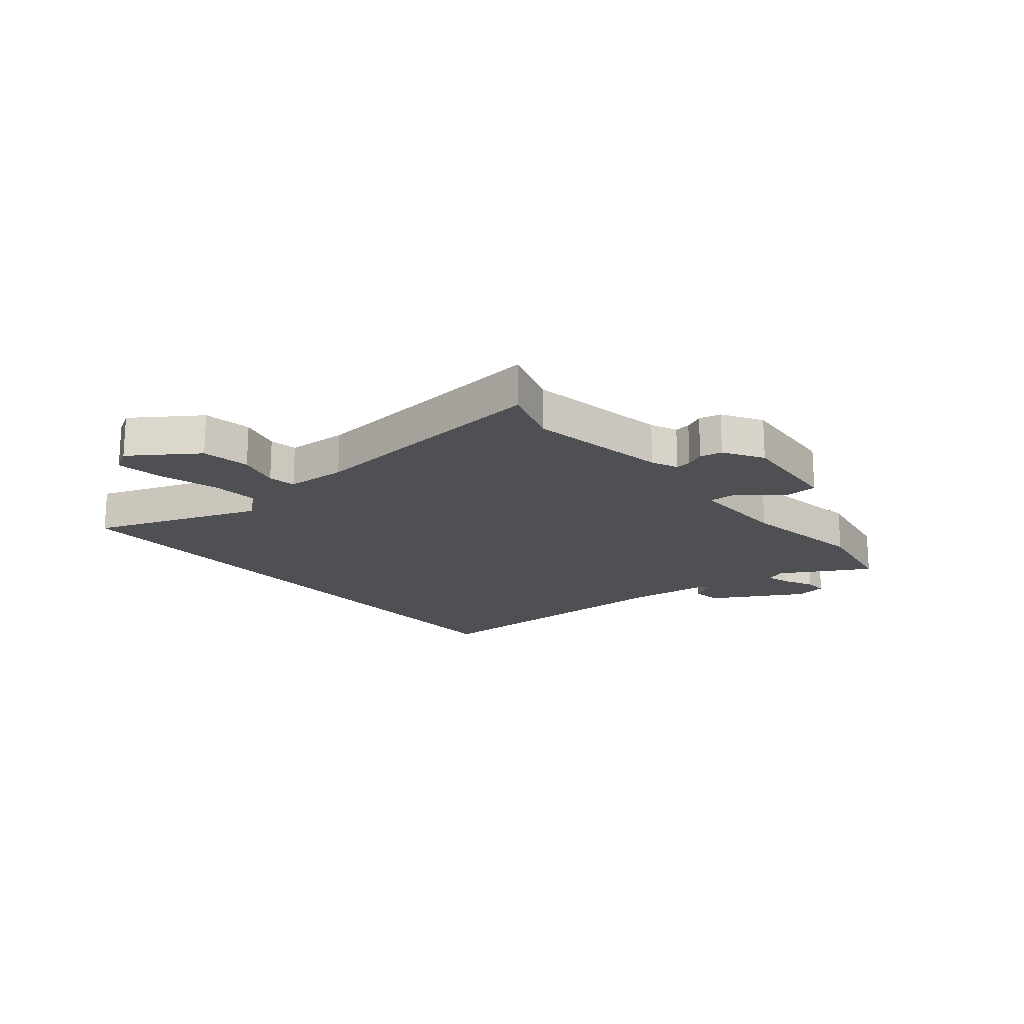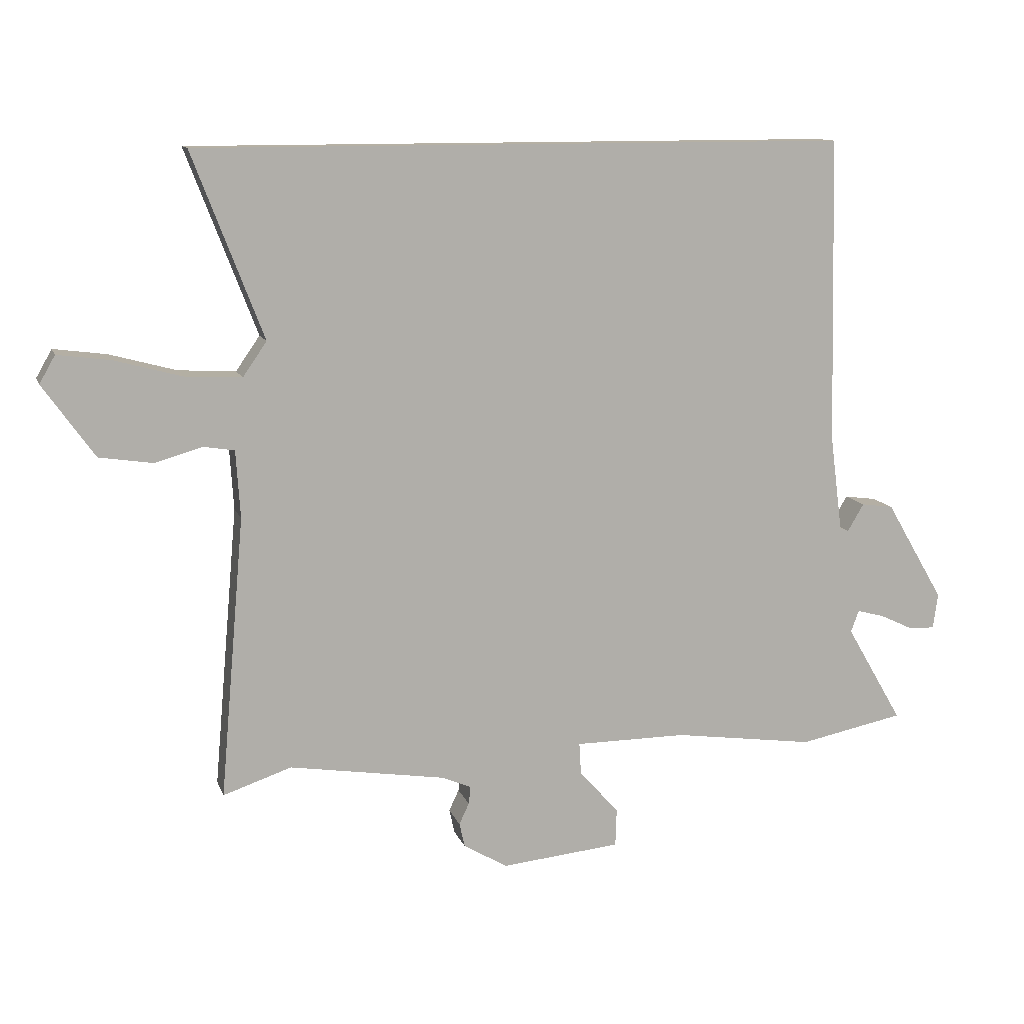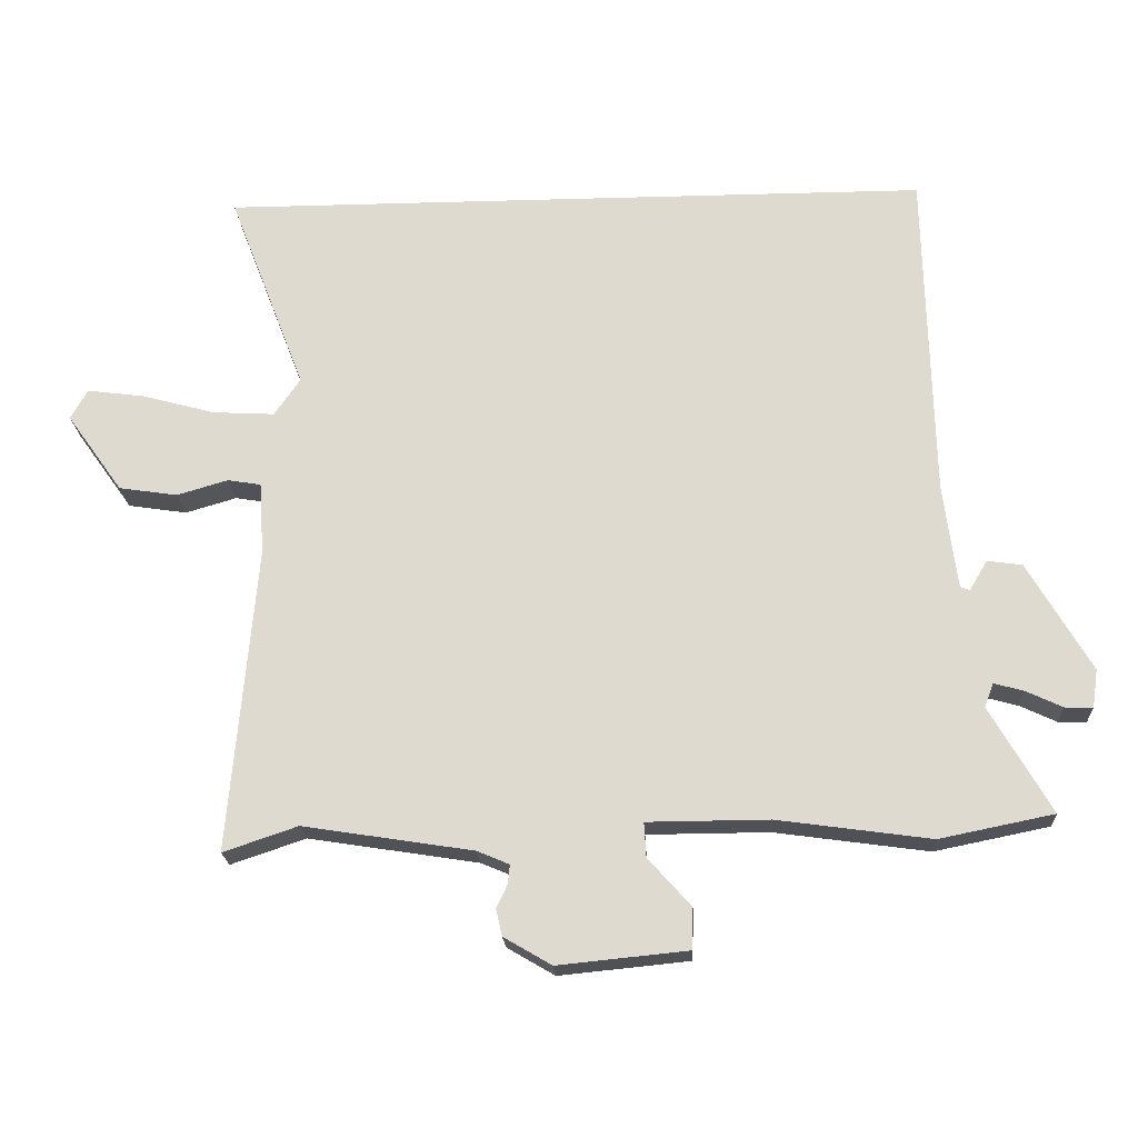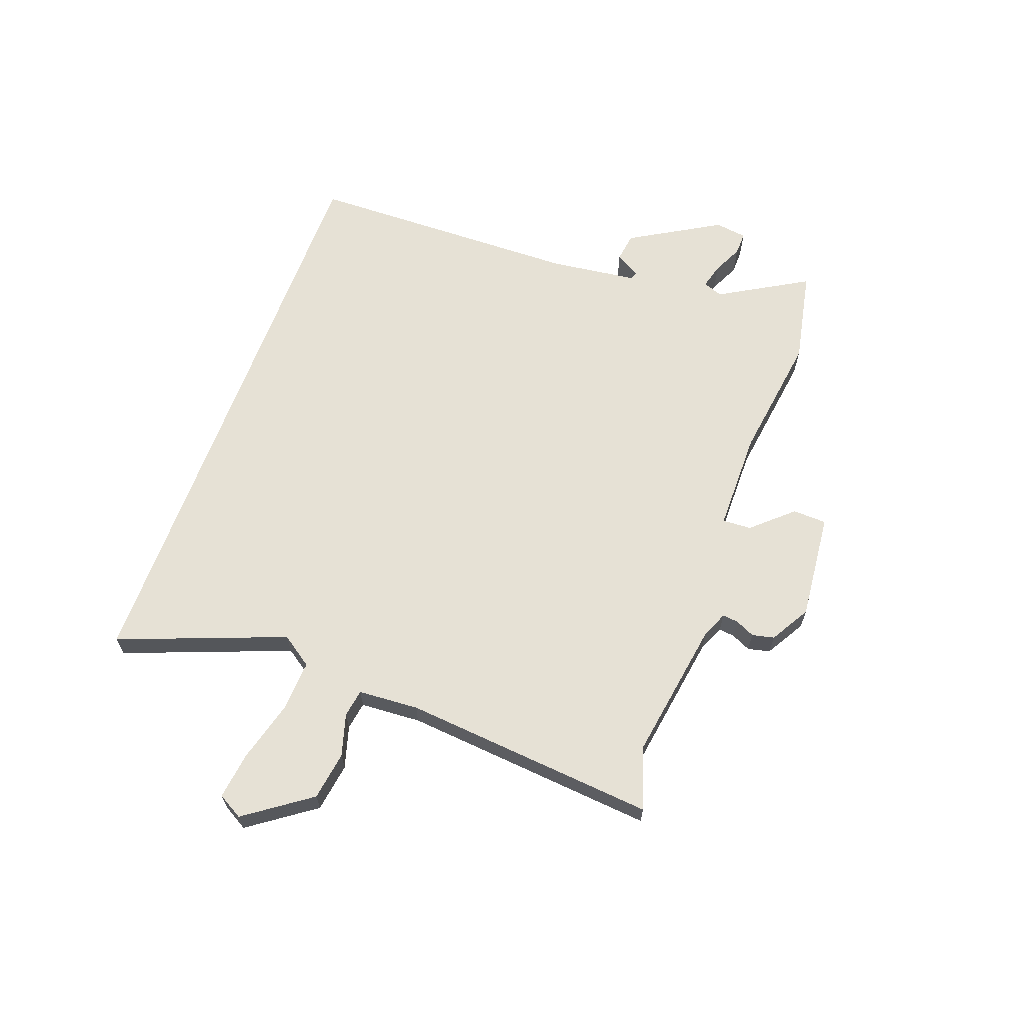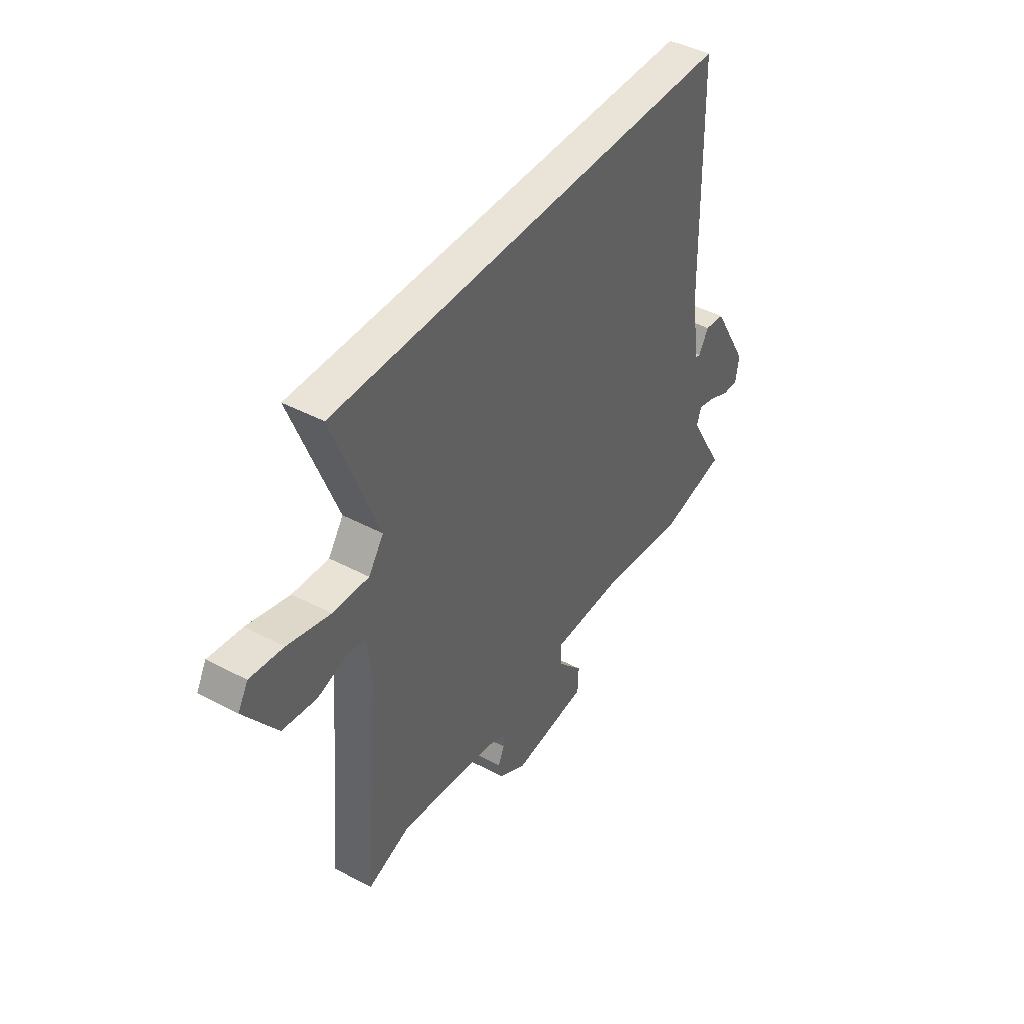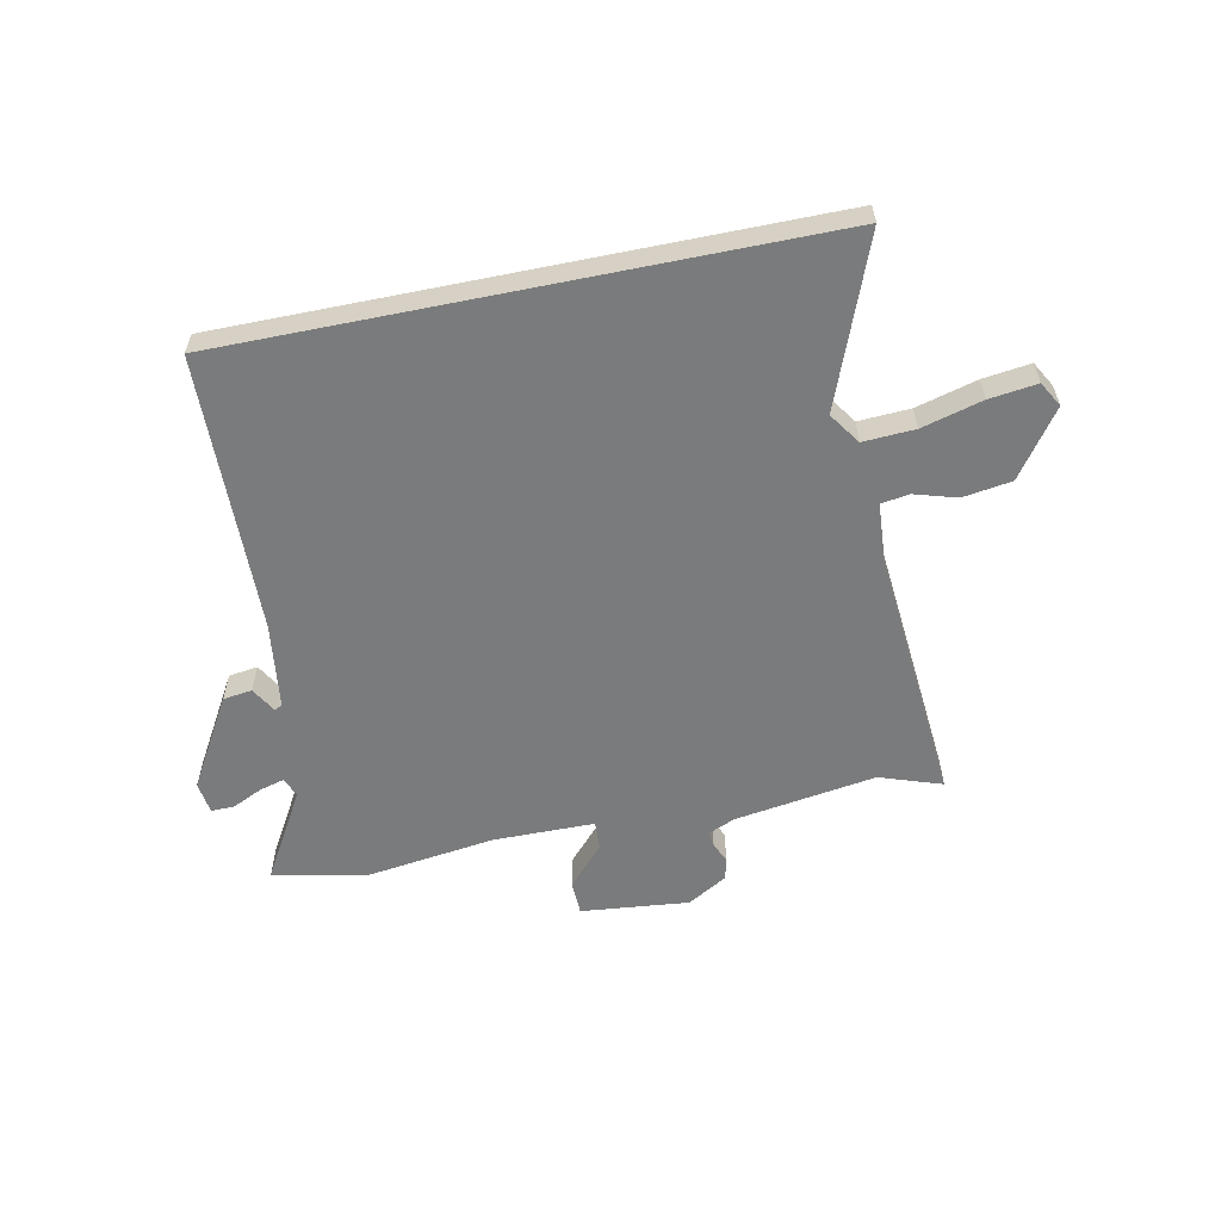
<metadata>
{"format":"obj","ext":"obj","renderer":"f3d","projection":"perspective","resolution":1024,"background":"white","views":[{"elev":-18.5,"azim":130.5,"up":"+Y"},{"elev":11.6,"azim":164.7,"up":"+Z"},{"elev":-20.5,"azim":-177.0,"up":"+Z"},{"elev":64.5,"azim":110.2,"up":"+Y"},{"elev":43.4,"azim":122.1,"up":"+Z"},{"elev":-58.3,"azim":11.5,"up":"+Y"}]}
</metadata>
<code>
v 0.578 0.07 0.5
v 0.465 0.07 0.206
v 0.503 0.07 0.151
v 0.594 0.07 0.156
v 0.701 0.07 0.185
v 0.785 0.07 0.196
v 0.81 0.07 0.152
v 0.728 0.07 0.037
v 0.642 0.07 0.024
v 0.567 0.07 0.046
v 0.518 0.07 0.038
v 0.511 0.07 -0.069
v 0.55 0.07 -0.517
v 0.441 0.07 -0.48
v 0.192 0.07 -0.519
v 0.145 0.07 -0.539
v 0.148 0.07 -0.567
v 0.164 0.07 -0.601
v 0.155 0.07 -0.64
v 0.085 0.07 -0.681
v -0.105 0.07 -0.662
v -0.107 0.07 -0.602
v -0.044 0.07 -0.532
v -0.041 0.07 -0.481
v -0.219 0.07 -0.48
v -0.444 0.07 -0.511
v -0.611 0.07 -0.477
v -0.521 0.07 -0.322
v -0.534 0.07 -0.287
v -0.578 0.07 -0.299
v -0.631 0.07 -0.324
v -0.672 0.07 -0.325
v -0.68 0.07 -0.269
v -0.587 0.07 -0.11
v -0.536 0.07 -0.103
v -0.51 0.07 -0.147
v -0.496 0.07 -0.142
v -0.476 0.07 0.012
v -0.465 0.07 0.5
v 0.578 0 0.5
v 0.465 0 0.206
v 0.503 0 0.151
v 0.594 0 0.156
v 0.701 0 0.185
v 0.785 0 0.196
v 0.81 0 0.152
v 0.728 0 0.037
v 0.642 0 0.024
v 0.567 0 0.046
v 0.518 0 0.038
v 0.511 0 -0.069
v 0.55 0 -0.517
v 0.441 0 -0.48
v 0.192 0 -0.519
v 0.145 0 -0.539
v 0.148 0 -0.567
v 0.164 0 -0.601
v 0.155 0 -0.64
v 0.085 0 -0.681
v -0.105 0 -0.662
v -0.107 0 -0.602
v -0.044 0 -0.532
v -0.041 0 -0.481
v -0.219 0 -0.48
v -0.444 0 -0.511
v -0.611 0 -0.477
v -0.521 0 -0.322
v -0.534 0 -0.287
v -0.578 0 -0.299
v -0.631 0 -0.324
v -0.672 0 -0.325
v -0.68 0 -0.269
v -0.587 0 -0.11
v -0.536 0 -0.103
v -0.51 0 -0.147
v -0.496 0 -0.142
v -0.476 0 0.012
v -0.465 0 0.5
f 38 39 1 2
f 37 38 2 3
f 36 37 3 4
f 33 34 35 36
f 30 31 32 33
f 29 30 33 36
f 28 29 36 4
f 25 26 27 28
f 24 25 28 4
f 20 21 22 23
f 17 18 19 20
f 16 17 20 23
f 15 16 23 24
f 12 13 14
f 11 12 14 15
f 7 8 9 10
f 7 10 11
f 6 7 11
f 5 6 11
f 4 5 11
f 24 4 11
f 11 15 24
f 41 40 78 77
f 42 41 77 76
f 43 42 76 75
f 75 74 73 72
f 72 71 70 69
f 75 72 69 68
f 43 75 68 67
f 67 66 65 64
f 43 67 64 63
f 62 61 60 59
f 59 58 57 56
f 62 59 56 55
f 63 62 55 54
f 53 52 51
f 54 53 51 50
f 49 48 47 46
f 50 49 46
f 50 46 45
f 50 45 44
f 50 44 43
f 50 43 63
f 63 54 50
f 1 40 41 2
f 2 41 42 3
f 3 42 43 4
f 4 43 44 5
f 5 44 45 6
f 6 45 46 7
f 7 46 47 8
f 8 47 48 9
f 9 48 49 10
f 10 49 50 11
f 11 50 51 12
f 12 51 52 13
f 13 52 53 14
f 14 53 54 15
f 15 54 55 16
f 16 55 56 17
f 17 56 57 18
f 18 57 58 19
f 19 58 59 20
f 20 59 60 21
f 21 60 61 22
f 22 61 62 23
f 23 62 63 24
f 24 63 64 25
f 25 64 65 26
f 26 65 66 27
f 27 66 67 28
f 28 67 68 29
f 29 68 69 30
f 30 69 70 31
f 31 70 71 32
f 32 71 72 33
f 33 72 73 34
f 34 73 74 35
f 35 74 75 36
f 36 75 76 37
f 37 76 77 38
f 38 77 78 39
f 39 78 40 1

</code>
